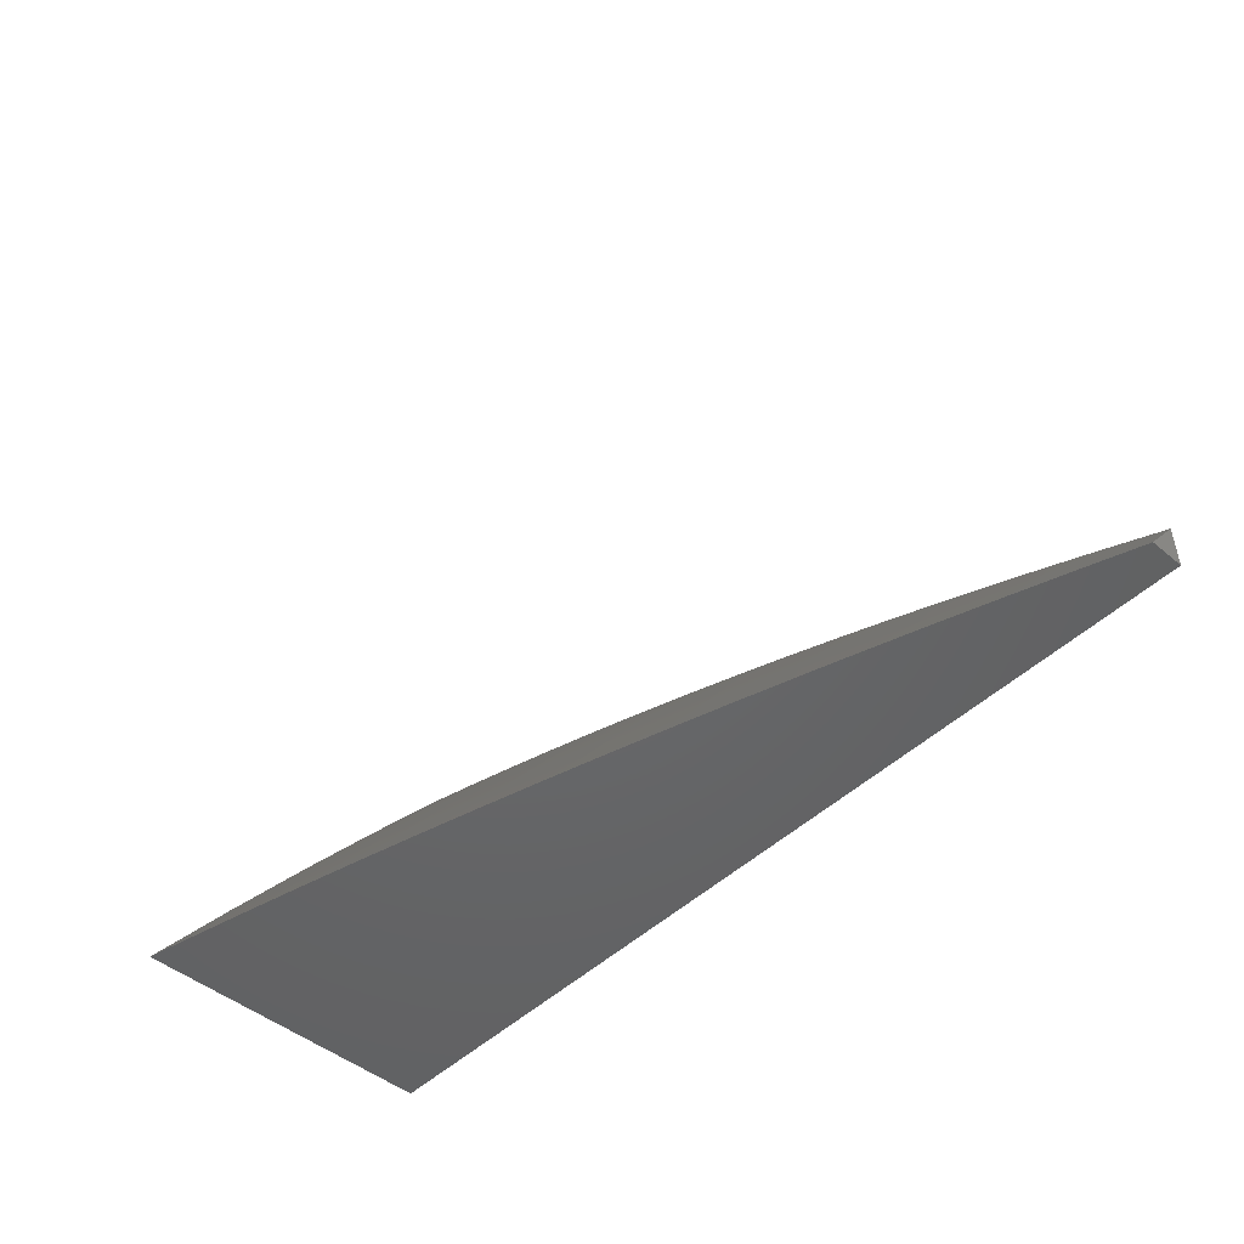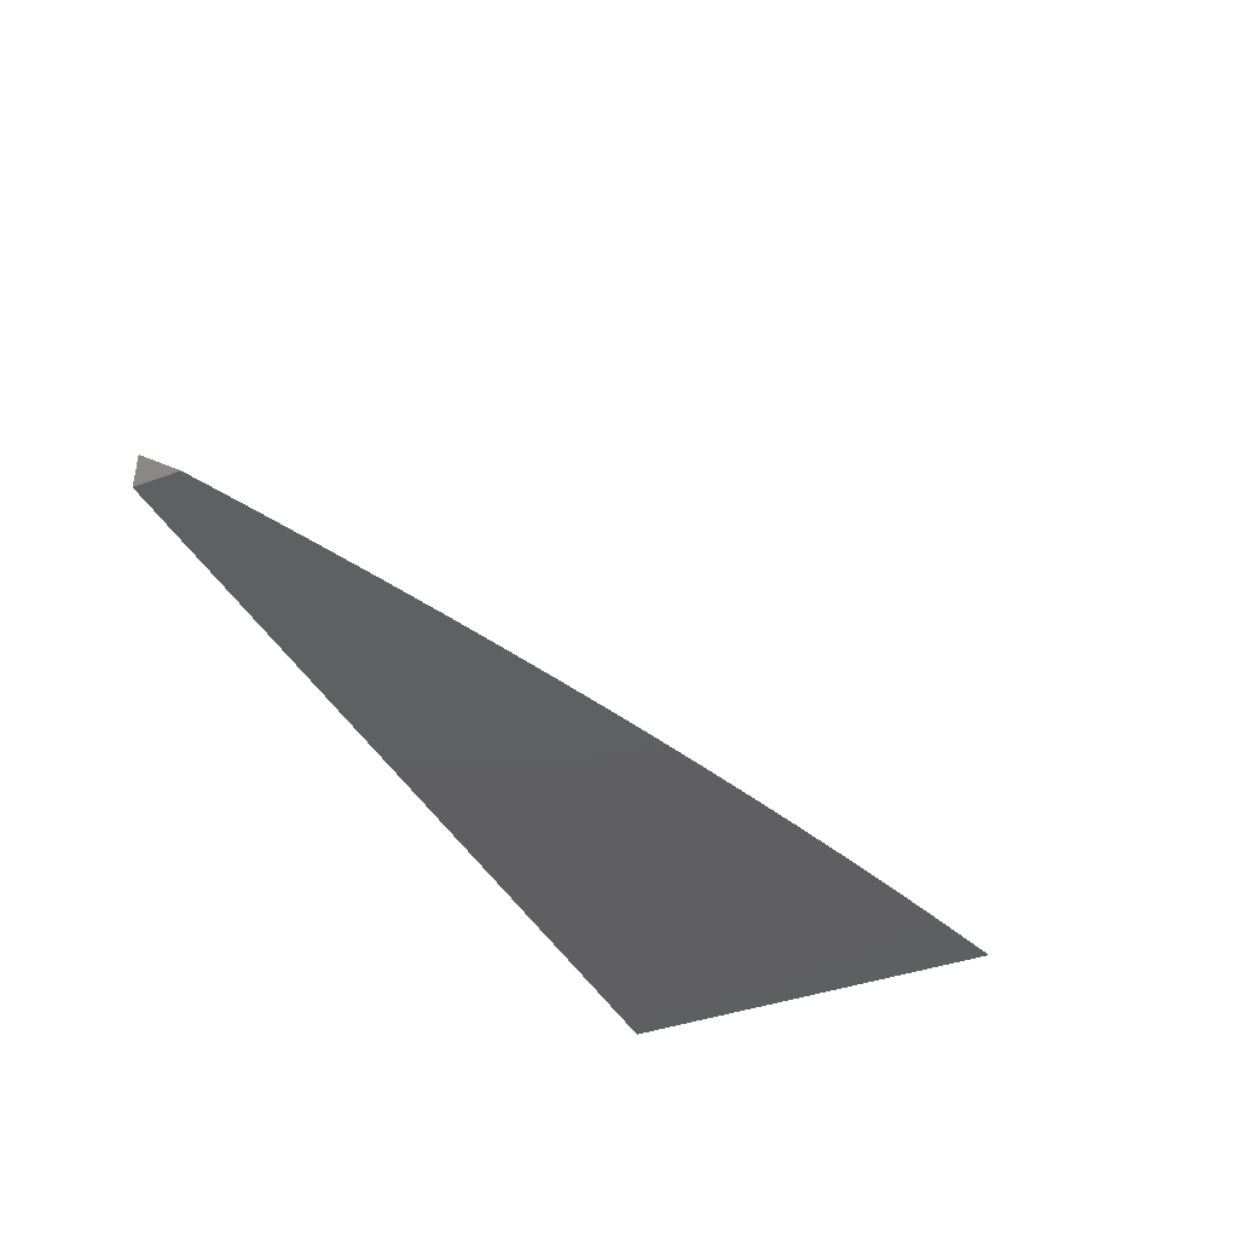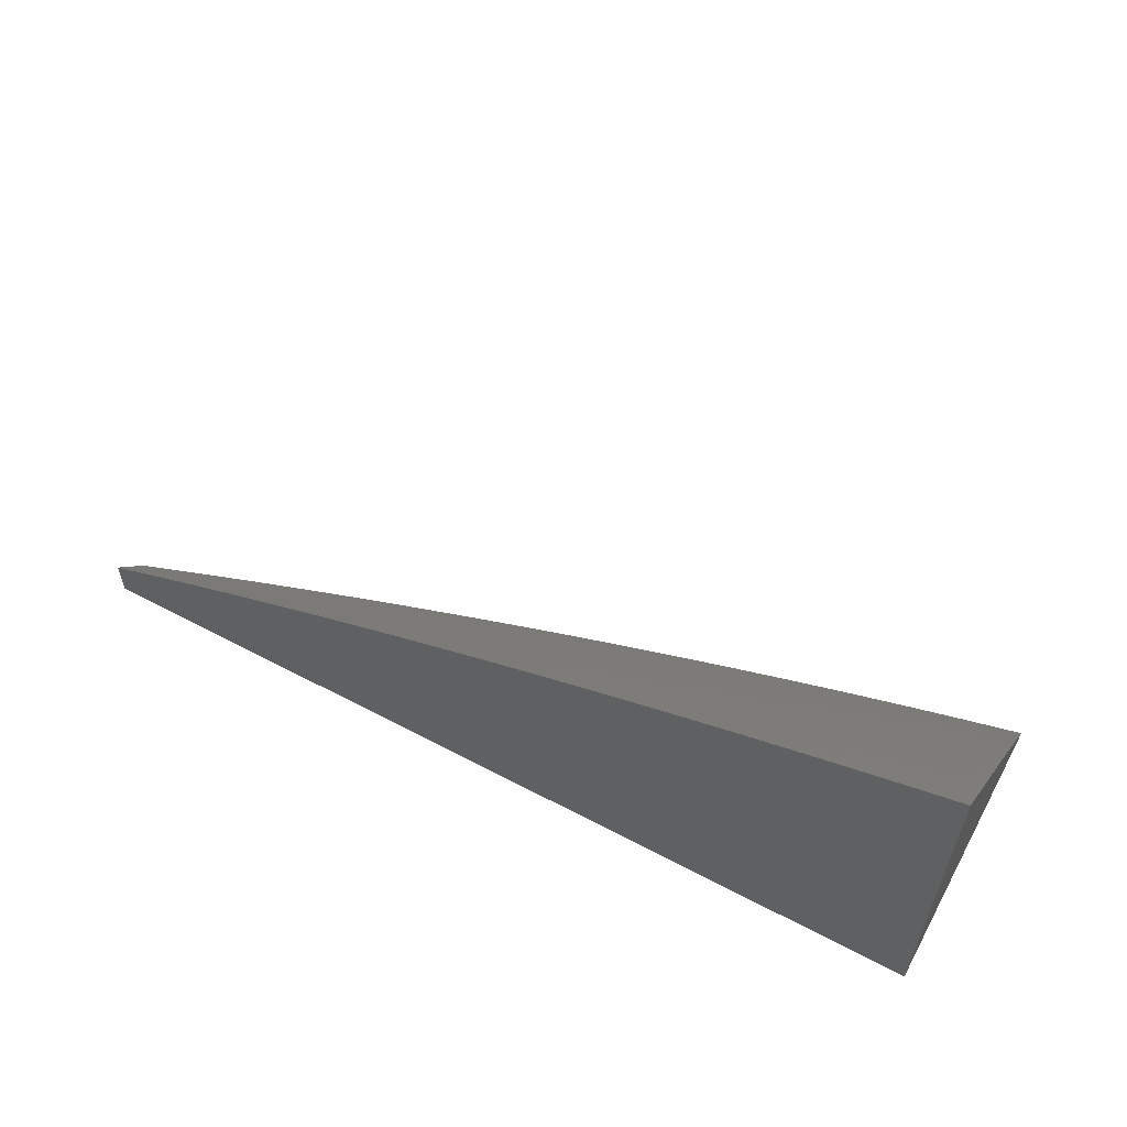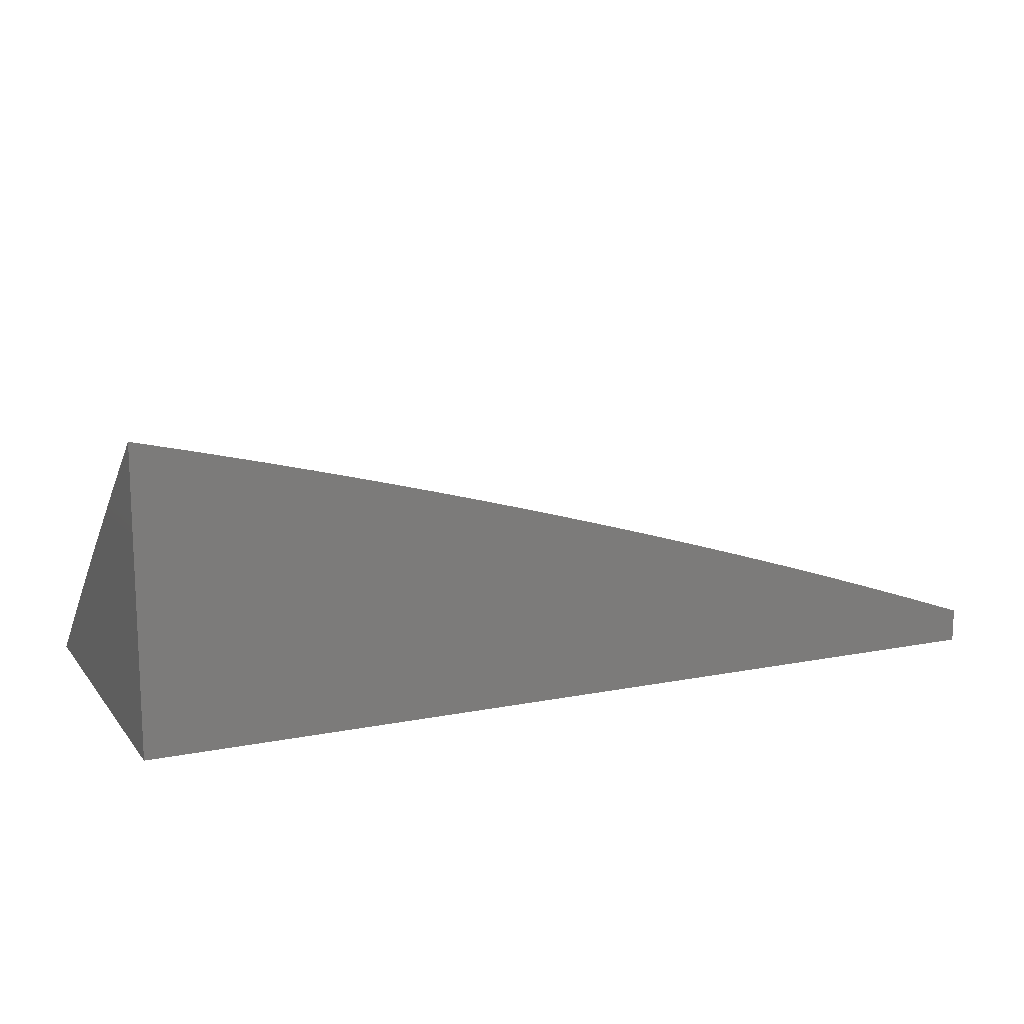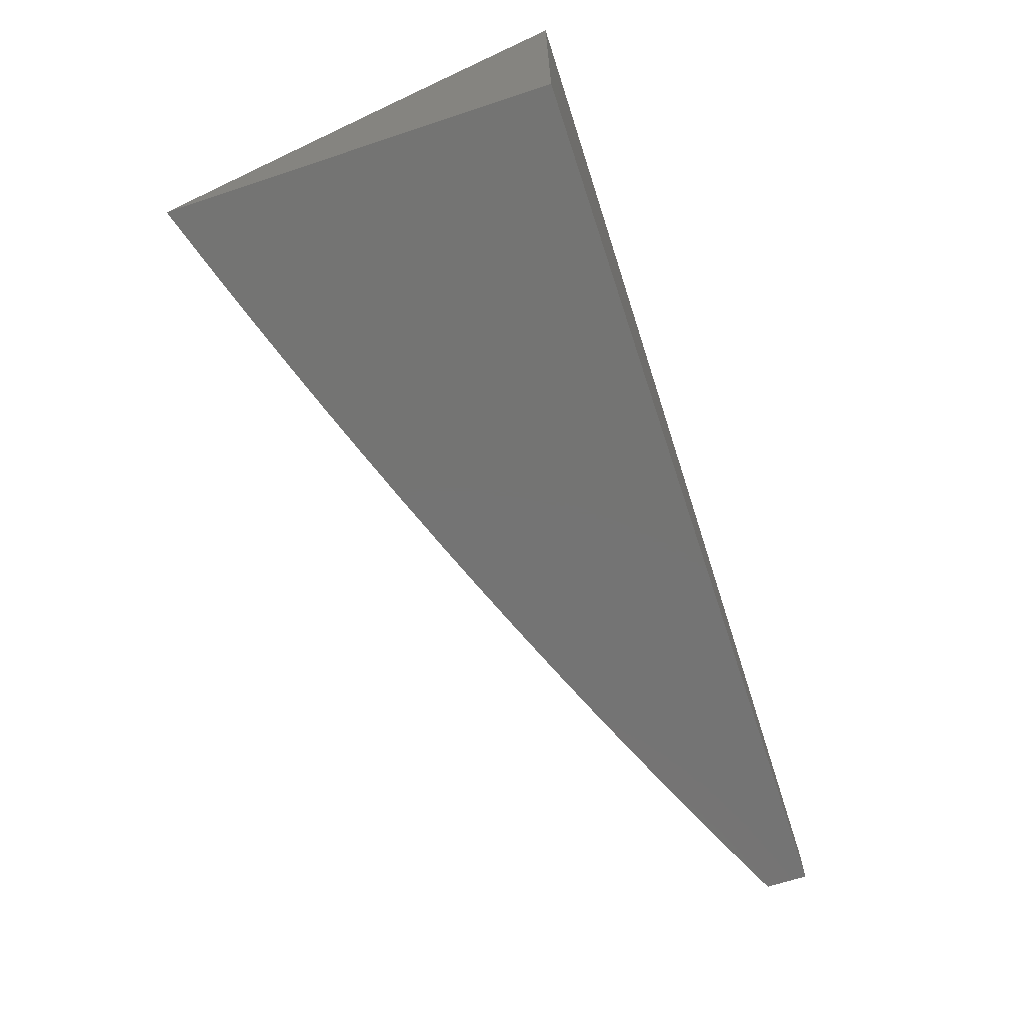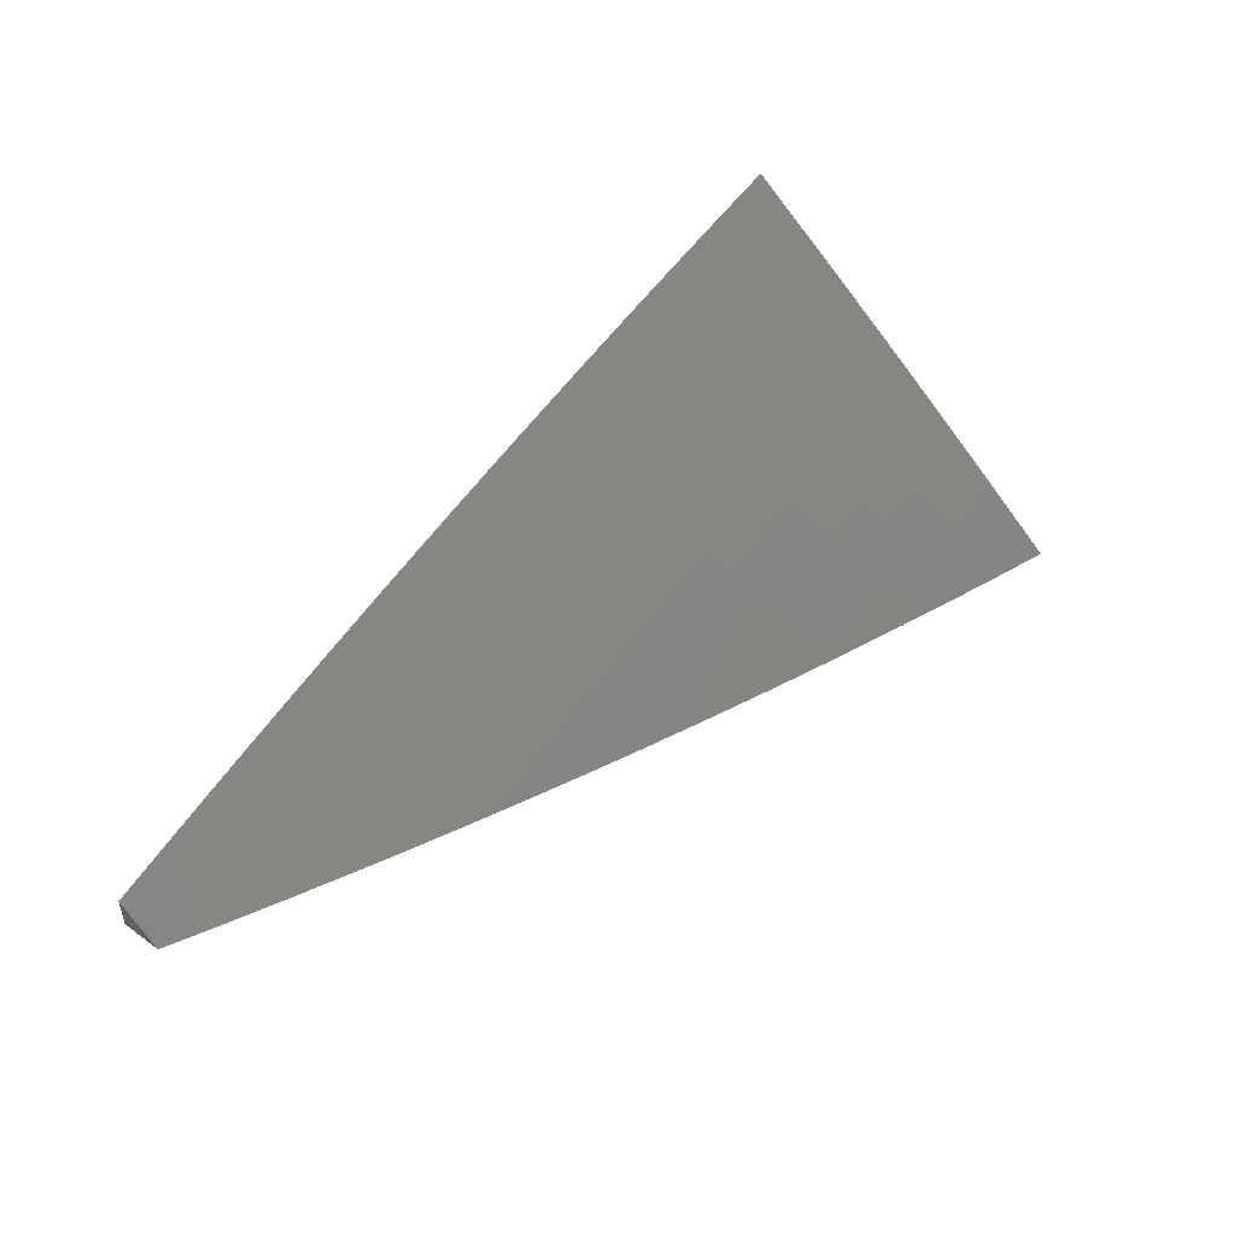
<metadata>
{"format":"stl","ext":"stl","renderer":"f3d","projection":"perspective","resolution":1024,"background":"white","views":[{"elev":-47.5,"azim":-133.0,"up":"+Z"},{"elev":-39.6,"azim":-65.3,"up":"+Y"},{"elev":57.7,"azim":28.7,"up":"+Z"},{"elev":13.5,"azim":156.0,"up":"+Y"},{"elev":-66.2,"azim":108.4,"up":"+Y"},{"elev":46.7,"azim":-50.5,"up":"+Y"}]}
</metadata>
<code>
# stl→obj: 120 verts, 236 faces
v -3 8 7.047
v -2.939 8 7.074
v -3 8.037 7
v -2.89 8.034 7.053
v -2.939 8.059 7
v -2.877 8.08 7
v -2.781 8.071 7.053
v -2.815 8.101 7
v -2.753 8.121 7
v -2.672 8.106 7.053
v -2.691 8.141 7
v -2.629 8.16 7
v -2.563 8.139 7.053
v -2.567 8.179 7
v -2.504 8.198 7
v -2.454 8.172 7.053
v -2.442 8.216 7
v -2.345 8.202 7.053
v -2.379 8.233 7
v -2.316 8.25 7
v -2.236 8.231 7.053
v -2.253 8.267 7
v -2.19 8.283 7
v -2.181 8.245 7.053
v -2.126 8.259 7.053
v -2.171 8.207 7.105
v -2.117 8.221 7.105
v -2.166 8.188 7.131
v -2.112 8.202 7.131
v -2.161 8.169 7.157
v -2.107 8.182 7.157
v -2.156 8.15 7.183
v -2.102 8.163 7.183
v -2.151 8.13 7.209
v -2.097 8.144 7.209
v -2.146 8.111 7.235
v -2.092 8.124 7.235
v -2.14 8.091 7.261
v -2.087 8.105 7.261
v -2.135 8.072 7.287
v -2.082 8.085 7.287
v -2.13 8.052 7.313
v -2.077 8.066 7.313
v -2.125 8.033 7.338
v -2.072 8.046 7.338
v -2.12 8.013 7.364
v -2.067 8.026 7.364
v -2.064 8 7.396
v -2.061 8.006 7.39
v -2 8 7.415
v -2.005 8.062 7.338
v -2 8.084 7.313
v -2.01 8.082 7.313
v -2.015 8.101 7.287
v -2.878 8 7.101
v -2.817 8 7.127
v -2.768 8.034 7.105
v -2.66 8.069 7.105
v -2.551 8.102 7.105
v -2.443 8.134 7.105
v -2.334 8.164 7.105
v -2.225 8.193 7.105
v -2.762 8.015 7.131
v -2.755 8 7.153
v -2.654 8.05 7.131
v -2.693 8 7.178
v -2.647 8.031 7.157
v -2.641 8.012 7.183
v -2.539 8.064 7.157
v -2.533 8.045 7.183
v -2.431 8.096 7.157
v -2.426 8.077 7.183
v -2.323 8.126 7.157
v -2.318 8.107 7.183
v -2.215 8.155 7.157
v -2.21 8.136 7.183
v -2.631 8 7.202
v -2.569 8 7.226
v -2.527 8.026 7.209
v -2.42 8.058 7.209
v -2.312 8.088 7.209
v -2.204 8.117 7.209
v -2.521 8.007 7.235
v -2.507 8 7.249
v -2.414 8.039 7.235
v -2.444 8 7.272
v -2.408 8.019 7.261
v -2.381 8 7.294
v -2.301 8.049 7.261
v -2.296 8.03 7.287
v -2.194 8.078 7.261
v -2.189 8.058 7.287
v -2.318 8 7.316
v -2.29 8.01 7.313
v -2.183 8.039 7.313
v -2.255 8 7.337
v -2.191 8 7.357
v -2.178 8.019 7.338
v -2.128 8 7.377
v -2 8.167 7.209
v -2.02 8.121 7.261
v -2 8.249 7.105
v -2.039 8.199 7.157
v -2.035 8.179 7.183
v -2.03 8.16 7.209
v -2 8.329 7
v -2.059 8.275 7.053
v -2.049 8.237 7.105
v -2.044 8.218 7.131
v -2.063 8.314 7
v -2.127 8.299 7
v -2.545 8.083 7.131
v -2.437 8.115 7.131
v -2.329 8.145 7.131
v -2.22 8.174 7.131
v -2.307 8.069 7.235
v -2.199 8.097 7.235
v -2.025 8.141 7.235
v -2 8 7
v -3 8 7
f 1 2 3
f 3 2 4
f 3 4 5
f 5 4 6
f 6 4 7
f 6 7 8
f 8 7 9
f 9 7 10
f 9 10 11
f 11 10 12
f 12 10 13
f 12 13 14
f 14 13 15
f 15 13 16
f 15 16 17
f 17 16 18
f 17 18 19
f 19 18 20
f 20 18 21
f 20 21 22
f 22 21 23
f 23 21 24
f 23 24 25
f 25 24 26
f 25 26 27
f 27 26 28
f 27 28 29
f 29 28 30
f 29 30 31
f 31 30 32
f 31 32 33
f 33 32 34
f 33 34 35
f 35 34 36
f 35 36 37
f 37 36 38
f 37 38 39
f 39 38 40
f 39 40 41
f 41 40 42
f 41 42 43
f 43 42 44
f 43 44 45
f 45 44 46
f 45 46 47
f 47 46 48
f 47 48 49
f 49 48 50
f 49 50 51
f 51 50 52
f 51 52 53
f 53 52 54
f 53 54 43
f 43 54 41
f 2 55 4
f 4 55 56
f 4 56 7
f 7 56 57
f 7 57 10
f 10 57 58
f 10 58 13
f 13 58 59
f 13 59 16
f 16 59 60
f 16 60 18
f 18 60 61
f 18 61 21
f 21 61 62
f 21 62 24
f 24 62 26
f 57 56 63
f 63 56 64
f 63 64 65
f 65 64 66
f 65 66 67
f 67 66 68
f 67 68 69
f 69 68 70
f 69 70 71
f 71 70 72
f 71 72 73
f 73 72 74
f 73 74 75
f 75 74 76
f 75 76 30
f 30 76 32
f 66 77 68
f 68 77 70
f 77 78 70
f 70 78 79
f 70 79 72
f 72 79 80
f 72 80 74
f 74 80 81
f 74 81 76
f 76 81 82
f 76 82 32
f 32 82 34
f 79 78 83
f 83 78 84
f 83 84 85
f 85 84 86
f 85 86 87
f 87 86 88
f 87 88 89
f 89 88 90
f 89 90 91
f 91 90 92
f 91 92 38
f 38 92 40
f 88 93 90
f 90 93 94
f 90 94 92
f 92 94 95
f 92 95 40
f 40 95 42
f 93 96 94
f 94 96 95
f 96 97 95
f 95 97 98
f 95 98 42
f 42 98 44
f 97 99 98
f 98 99 44
f 44 99 46
f 46 99 48
f 52 100 54
f 54 100 101
f 54 101 41
f 41 101 39
f 102 103 100
f 100 103 104
f 100 104 105
f 105 104 35
f 105 35 37
f 106 107 102
f 102 107 108
f 102 108 109
f 109 108 29
f 109 29 31
f 106 110 107
f 107 110 111
f 107 111 25
f 25 111 23
f 47 49 51
f 58 57 63
f 59 58 65
f 65 58 63
f 65 67 112
f 112 67 69
f 112 69 113
f 113 69 71
f 113 71 114
f 114 71 73
f 114 73 115
f 115 73 75
f 115 75 28
f 28 75 30
f 80 79 83
f 60 59 112
f 112 59 65
f 60 112 113
f 81 80 85
f 85 80 83
f 85 87 116
f 116 87 89
f 116 89 117
f 117 89 91
f 117 91 36
f 36 91 38
f 61 60 113
f 61 113 114
f 82 81 116
f 116 81 85
f 82 116 117
f 62 61 114
f 62 114 115
f 34 82 117
f 34 117 36
f 26 62 115
f 26 115 28
f 45 47 51
f 53 43 45
f 53 45 51
f 37 39 118
f 118 39 101
f 118 101 100
f 35 104 33
f 33 104 103
f 33 103 31
f 31 103 109
f 107 25 27
f 107 27 108
f 108 27 29
f 100 105 118
f 118 105 37
f 102 109 103
f 106 102 119
f 119 102 100
f 119 100 52
f 52 50 119
f 50 48 119
f 119 48 99
f 119 99 97
f 97 96 119
f 119 96 93
f 119 93 88
f 88 86 119
f 119 86 84
f 119 84 78
f 78 77 119
f 119 77 66
f 119 66 64
f 64 56 119
f 119 56 55
f 119 55 120
f 120 55 2
f 120 2 1
f 3 5 120
f 120 5 6
f 120 6 119
f 119 6 8
f 119 8 9
f 9 11 119
f 119 11 12
f 119 12 14
f 14 15 119
f 119 15 17
f 119 17 19
f 19 20 119
f 119 20 22
f 119 22 23
f 23 111 119
f 119 111 110
f 119 110 106
f 1 3 120

</code>
